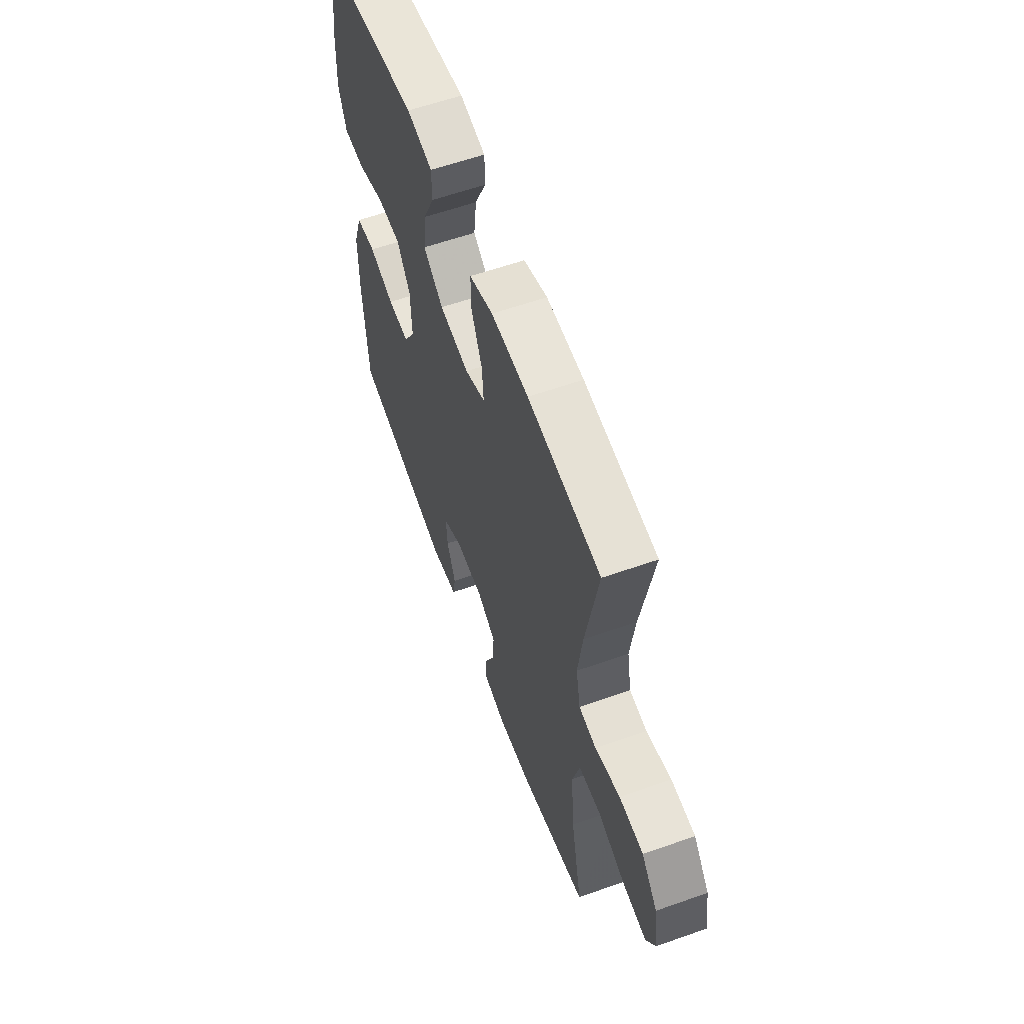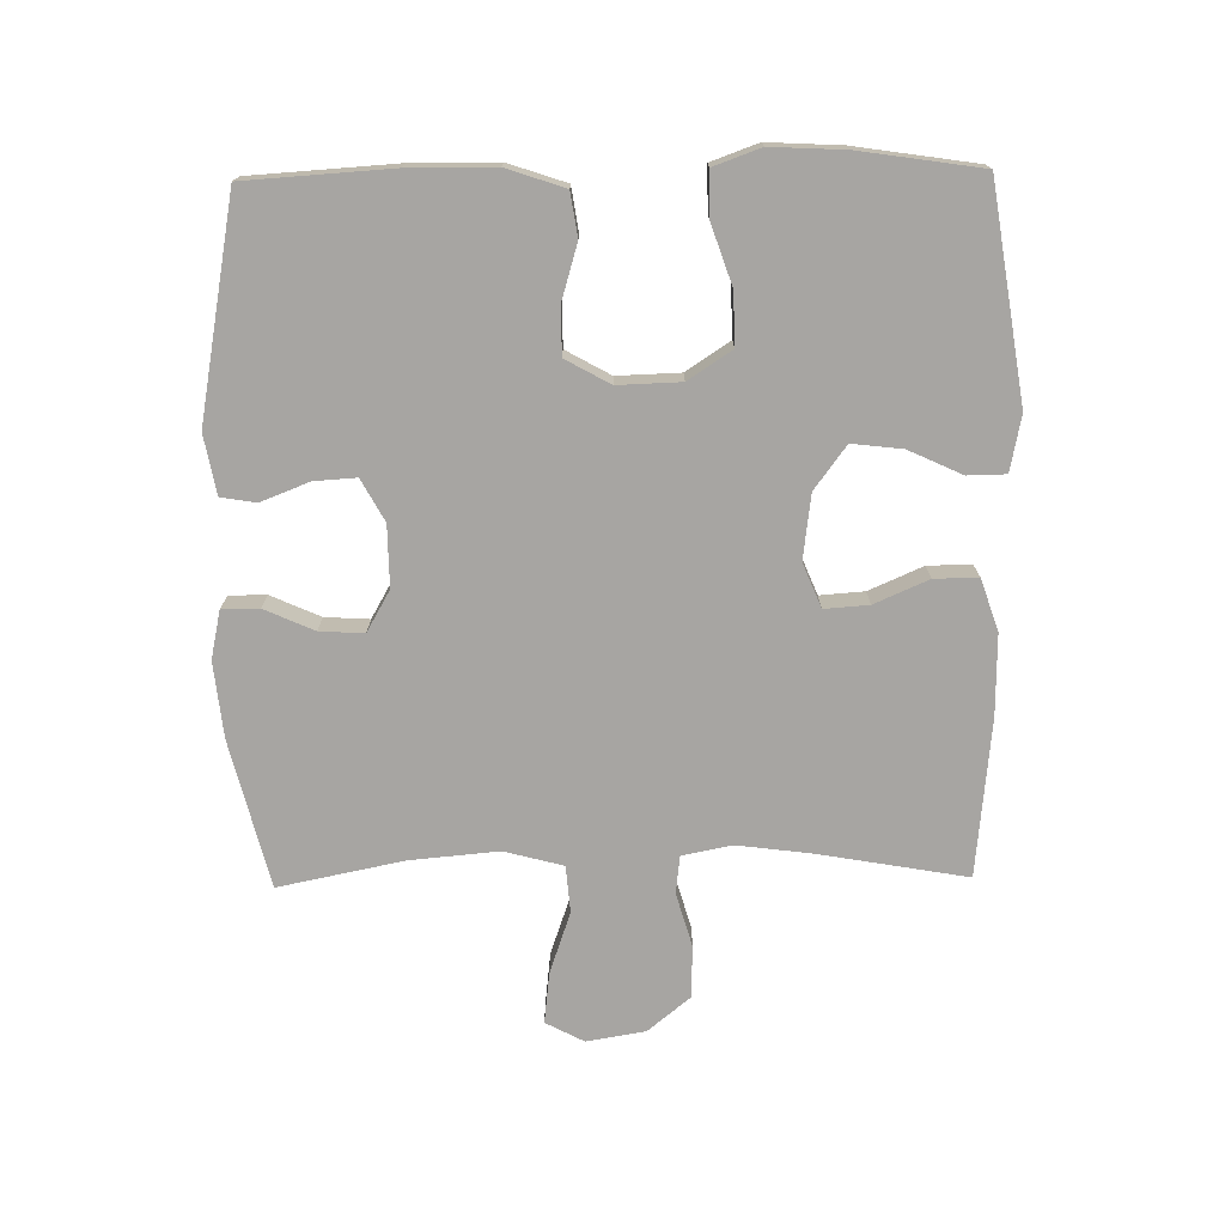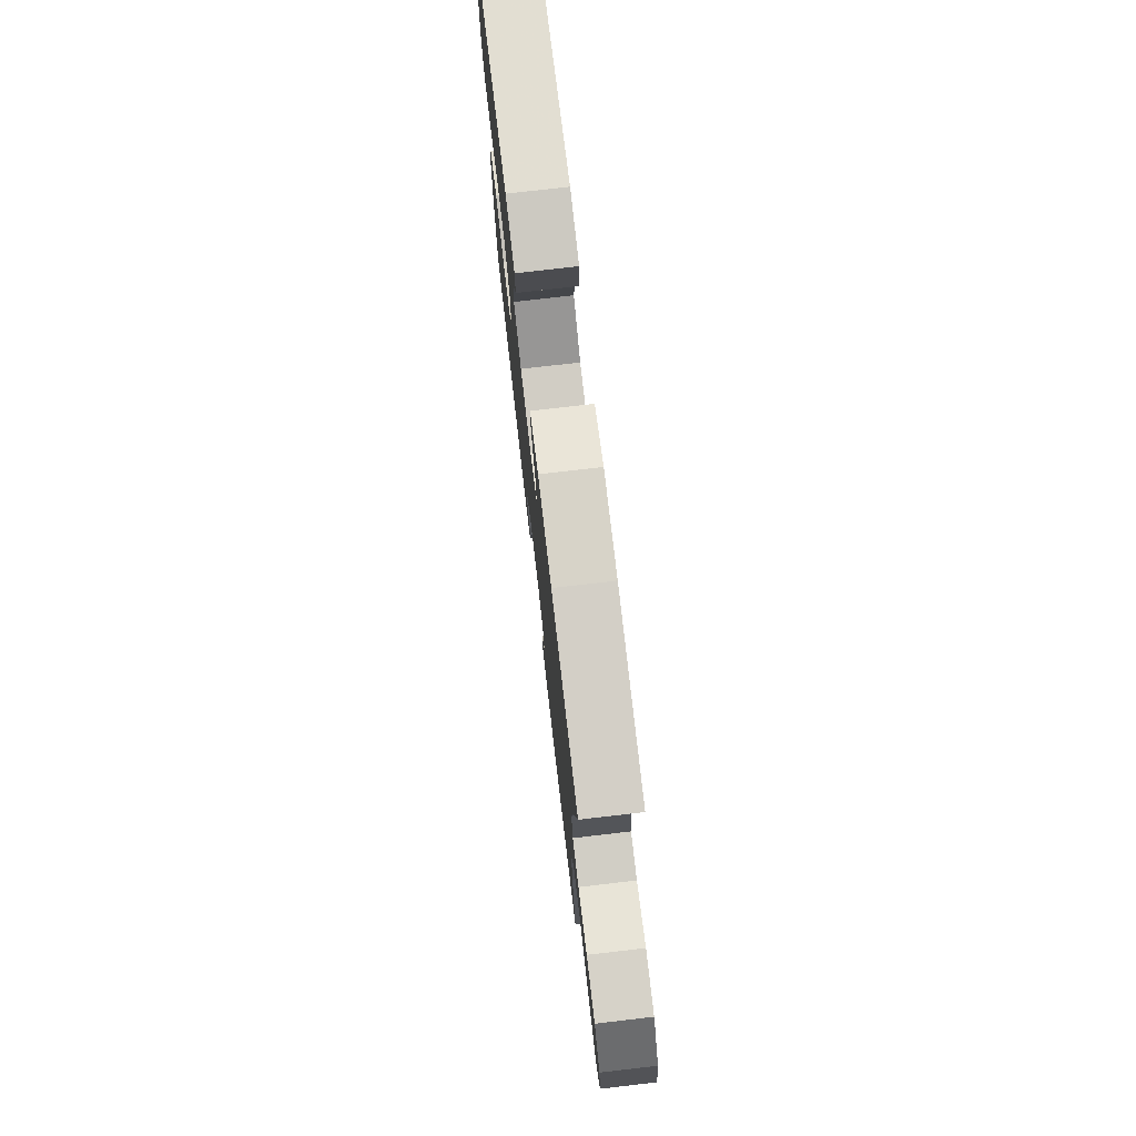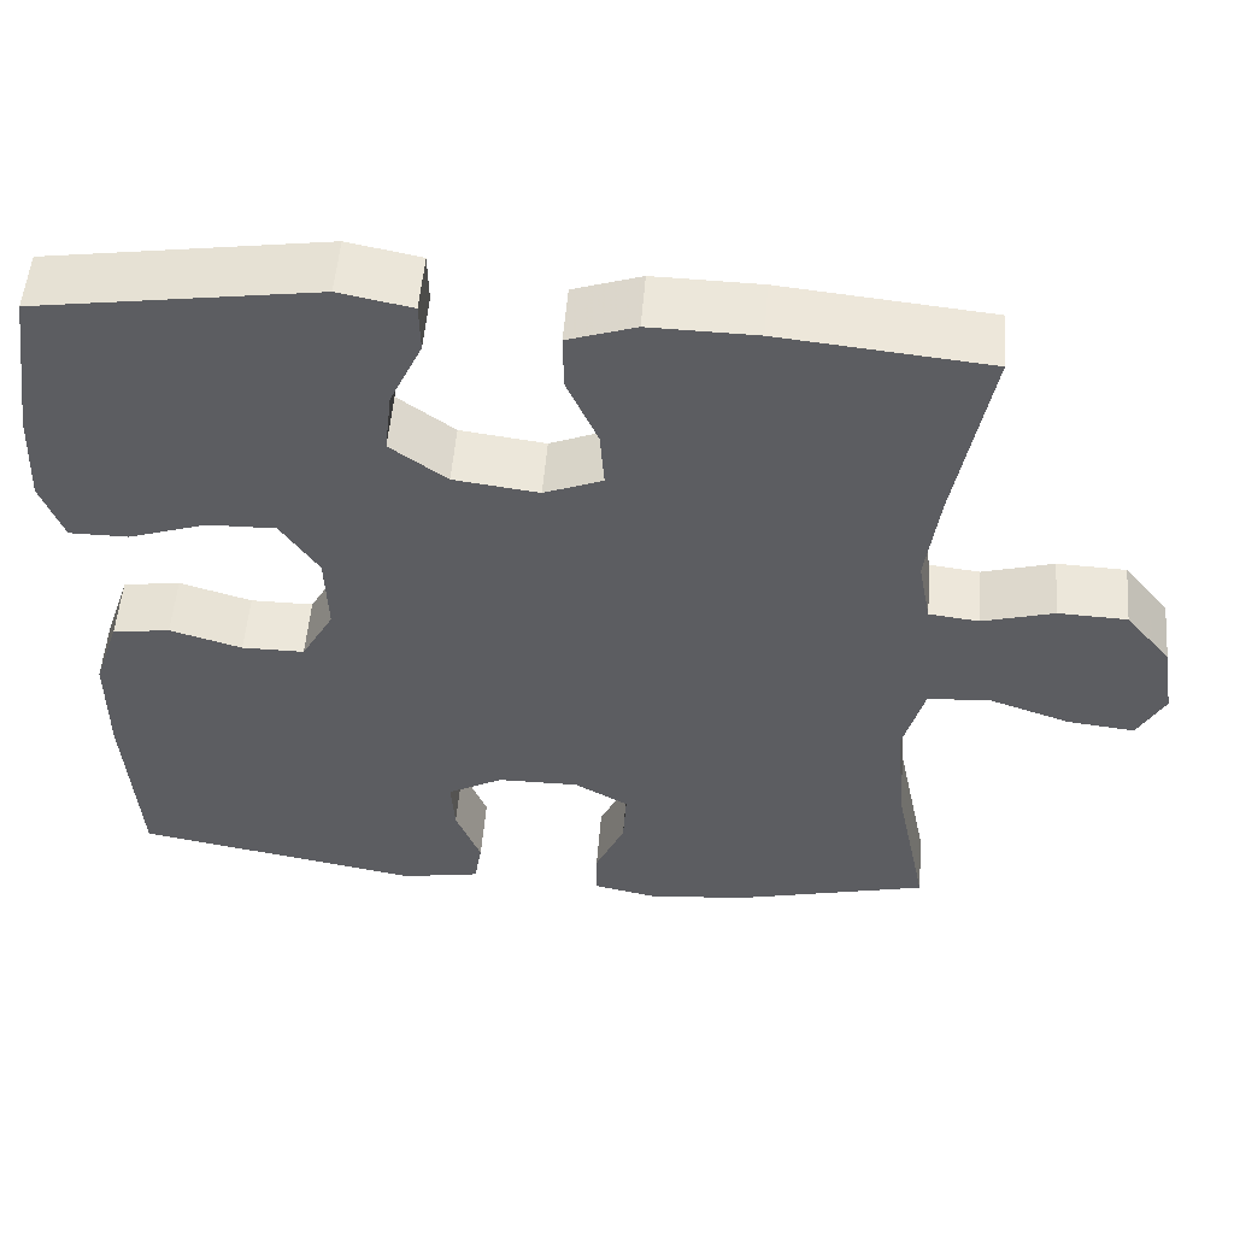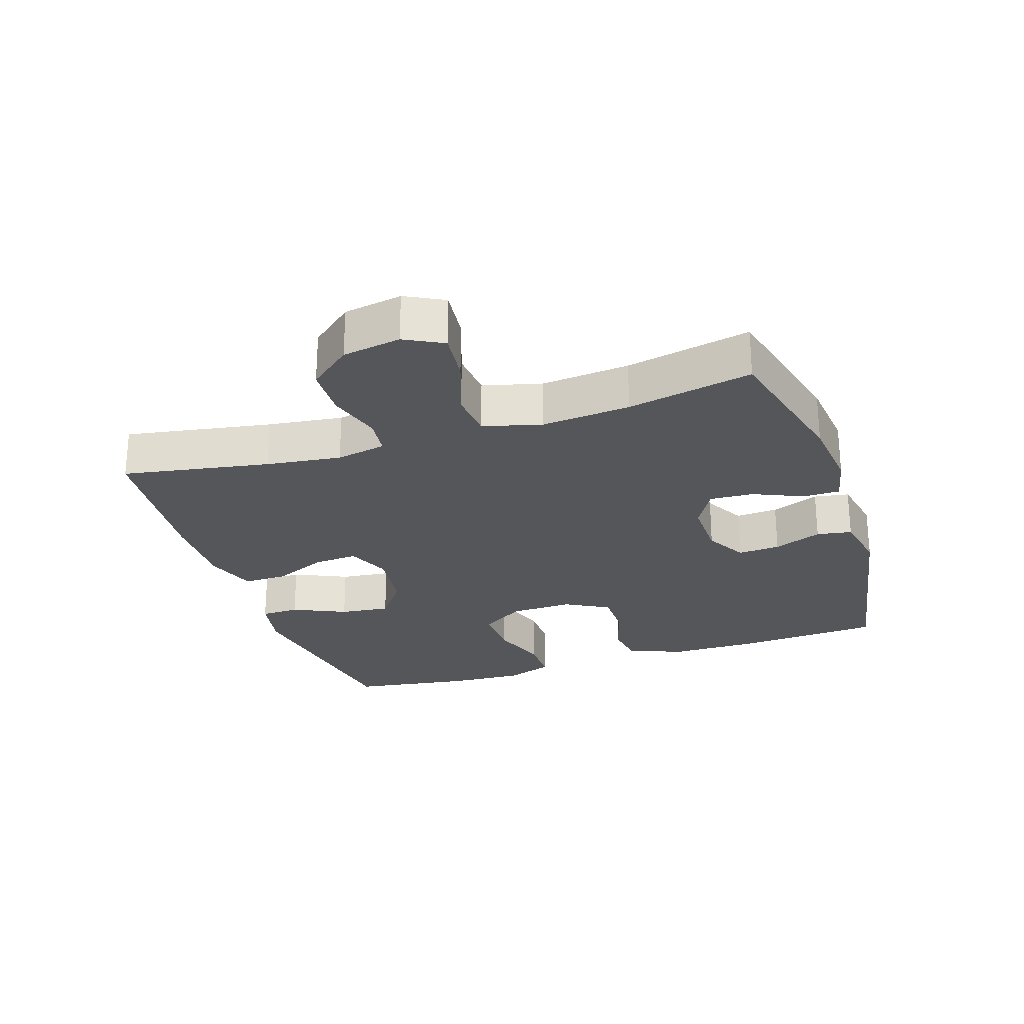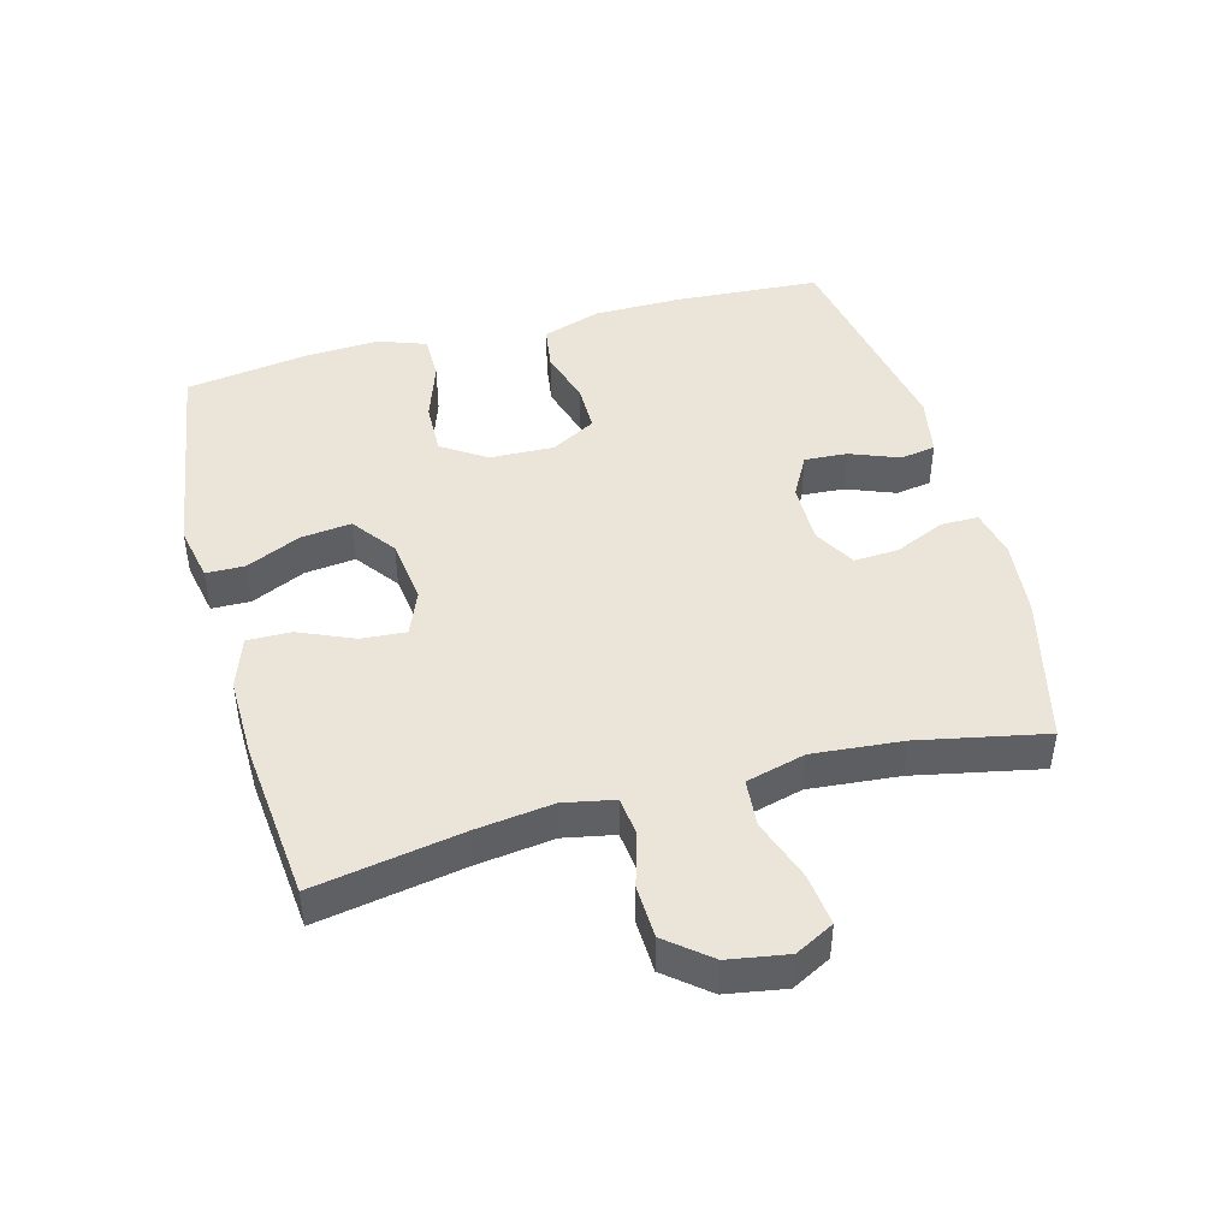
<metadata>
{"format":"obj","ext":"obj","renderer":"f3d","projection":"perspective","resolution":1024,"background":"white","views":[{"elev":59.9,"azim":70.1,"up":"+Z"},{"elev":-73.9,"azim":-89.1,"up":"+Y"},{"elev":76.1,"azim":83.4,"up":"+Z"},{"elev":53.3,"azim":4.7,"up":"+Z"},{"elev":-25.6,"azim":108.4,"up":"+Y"},{"elev":45.2,"azim":74.9,"up":"+Y"}]}
</metadata>
<code>
v -0.5 0.07 0.5
v -0.175 0.07 0.55
v -0.09 0.07 0.533
v -0.089 0.07 0.474
v -0.127 0.07 0.392
v -0.136 0.07 0.315
v -0.07 0.07 0.266
v 0.029 0.07 0.253
v 0.097 0.07 0.281
v 0.092 0.07 0.349
v 0.056 0.07 0.432
v 0.055 0.07 0.499
v 0.134 0.07 0.526
v 0.258 0.07 0.524
v 0.5 0.07 0.5
v 0.46 0.07 0.274
v 0.445 0.07 0.159
v 0.46 0.07 0.082
v 0.518 0.07 0.075
v 0.601 0.07 0.099
v 0.681 0.07 0.096
v 0.734 0.07 0.031
v 0.749 0.07 -0.059
v 0.718 0.07 -0.118
v 0.64 0.07 -0.109
v 0.545 0.07 -0.076
v 0.473 0.07 -0.082
v 0.449 0.07 -0.172
v 0.461 0.07 -0.308
v 0.5 0.07 -0.5
v 0.274 0.07 -0.556
v 0.158 0.07 -0.568
v 0.084 0.07 -0.552
v 0.084 0.07 -0.495
v 0.118 0.07 -0.419
v 0.122 0.07 -0.351
v 0.059 0.07 -0.315
v -0.035 0.07 -0.316
v -0.099 0.07 -0.351
v -0.095 0.07 -0.416
v -0.066 0.07 -0.49
v -0.075 0.07 -0.544
v -0.166 0.07 -0.561
v -0.5 0.07 -0.5
v -0.514 0.07 -0.277
v -0.513 0.07 -0.145
v -0.483 0.07 -0.056
v -0.416 0.07 -0.046
v -0.332 0.07 -0.071
v -0.259 0.07 -0.071
v -0.221 0.07 -0.003
v -0.224 0.07 0.094
v -0.268 0.07 0.161
v -0.348 0.07 0.159
v -0.439 0.07 0.128
v -0.508 0.07 0.128
v -0.534 0.07 0.2
v -0.528 0.07 0.314
v -0.5 0 0.5
v -0.175 0 0.55
v -0.09 0 0.533
v -0.089 0 0.474
v -0.127 0 0.392
v -0.136 0 0.315
v -0.07 0 0.266
v 0.029 0 0.253
v 0.097 0 0.281
v 0.092 0 0.349
v 0.056 0 0.432
v 0.055 0 0.499
v 0.134 0 0.526
v 0.258 0 0.524
v 0.5 0 0.5
v 0.46 0 0.274
v 0.445 0 0.159
v 0.46 0 0.082
v 0.518 0 0.075
v 0.601 0 0.099
v 0.681 0 0.096
v 0.734 0 0.031
v 0.749 0 -0.059
v 0.718 0 -0.118
v 0.64 0 -0.109
v 0.545 0 -0.076
v 0.473 0 -0.082
v 0.449 0 -0.172
v 0.461 0 -0.308
v 0.5 0 -0.5
v 0.274 0 -0.556
v 0.158 0 -0.568
v 0.084 0 -0.552
v 0.084 0 -0.495
v 0.118 0 -0.419
v 0.122 0 -0.351
v 0.059 0 -0.315
v -0.035 0 -0.316
v -0.099 0 -0.351
v -0.095 0 -0.416
v -0.066 0 -0.49
v -0.075 0 -0.544
v -0.166 0 -0.561
v -0.5 0 -0.5
v -0.514 0 -0.277
v -0.513 0 -0.145
v -0.483 0 -0.056
v -0.416 0 -0.046
v -0.332 0 -0.071
v -0.259 0 -0.071
v -0.221 0 -0.003
v -0.224 0 0.094
v -0.268 0 0.161
v -0.348 0 0.159
v -0.439 0 0.128
v -0.508 0 0.128
v -0.534 0 0.2
v -0.528 0 0.314
f 3 4 5
f 2 3 5
f 1 2 5
f 58 1 5
f 57 58 5
f 56 57 5
f 55 56 5
f 54 55 5
f 53 54 5 6
f 52 53 6 7
f 51 52 7 8
f 50 51 8 9
f 47 48 49
f 46 47 49
f 45 46 49
f 44 45 49
f 43 44 49
f 42 43 49
f 41 42 49
f 40 41 49
f 39 40 49 50
f 38 39 50 9
f 33 34 35
f 32 33 35
f 31 32 35
f 30 31 35
f 29 30 35
f 28 29 35 36
f 27 28 36 37
f 24 25 26
f 23 24 26
f 22 23 26
f 21 22 26
f 20 21 26
f 19 20 26
f 18 19 26 27
f 37 38 9
f 27 37 9
f 18 27 9
f 17 18 9
f 14 15 16
f 13 14 16
f 12 13 16
f 11 12 16
f 10 11 16
f 9 10 16 17
f 63 62 61
f 63 61 60
f 63 60 59
f 63 59 116
f 63 116 115
f 63 115 114
f 63 114 113
f 63 113 112
f 64 63 112 111
f 65 64 111 110
f 66 65 110 109
f 67 66 109 108
f 107 106 105
f 107 105 104
f 107 104 103
f 107 103 102
f 107 102 101
f 107 101 100
f 107 100 99
f 107 99 98
f 108 107 98 97
f 67 108 97 96
f 93 92 91
f 93 91 90
f 93 90 89
f 93 89 88
f 93 88 87
f 94 93 87 86
f 95 94 86 85
f 84 83 82
f 84 82 81
f 84 81 80
f 84 80 79
f 84 79 78
f 84 78 77
f 85 84 77 76
f 67 96 95
f 67 95 85
f 67 85 76
f 67 76 75
f 74 73 72
f 74 72 71
f 74 71 70
f 74 70 69
f 74 69 68
f 75 74 68 67
f 1 59 60 2
f 2 60 61 3
f 3 61 62 4
f 4 62 63 5
f 5 63 64 6
f 6 64 65 7
f 7 65 66 8
f 8 66 67 9
f 9 67 68 10
f 10 68 69 11
f 11 69 70 12
f 12 70 71 13
f 13 71 72 14
f 14 72 73 15
f 15 73 74 16
f 16 74 75 17
f 17 75 76 18
f 18 76 77 19
f 19 77 78 20
f 20 78 79 21
f 21 79 80 22
f 22 80 81 23
f 23 81 82 24
f 24 82 83 25
f 25 83 84 26
f 26 84 85 27
f 27 85 86 28
f 28 86 87 29
f 29 87 88 30
f 30 88 89 31
f 31 89 90 32
f 32 90 91 33
f 33 91 92 34
f 34 92 93 35
f 35 93 94 36
f 36 94 95 37
f 37 95 96 38
f 38 96 97 39
f 39 97 98 40
f 40 98 99 41
f 41 99 100 42
f 42 100 101 43
f 43 101 102 44
f 44 102 103 45
f 45 103 104 46
f 46 104 105 47
f 47 105 106 48
f 48 106 107 49
f 49 107 108 50
f 50 108 109 51
f 51 109 110 52
f 52 110 111 53
f 53 111 112 54
f 54 112 113 55
f 55 113 114 56
f 56 114 115 57
f 57 115 116 58
f 58 116 59 1

</code>
